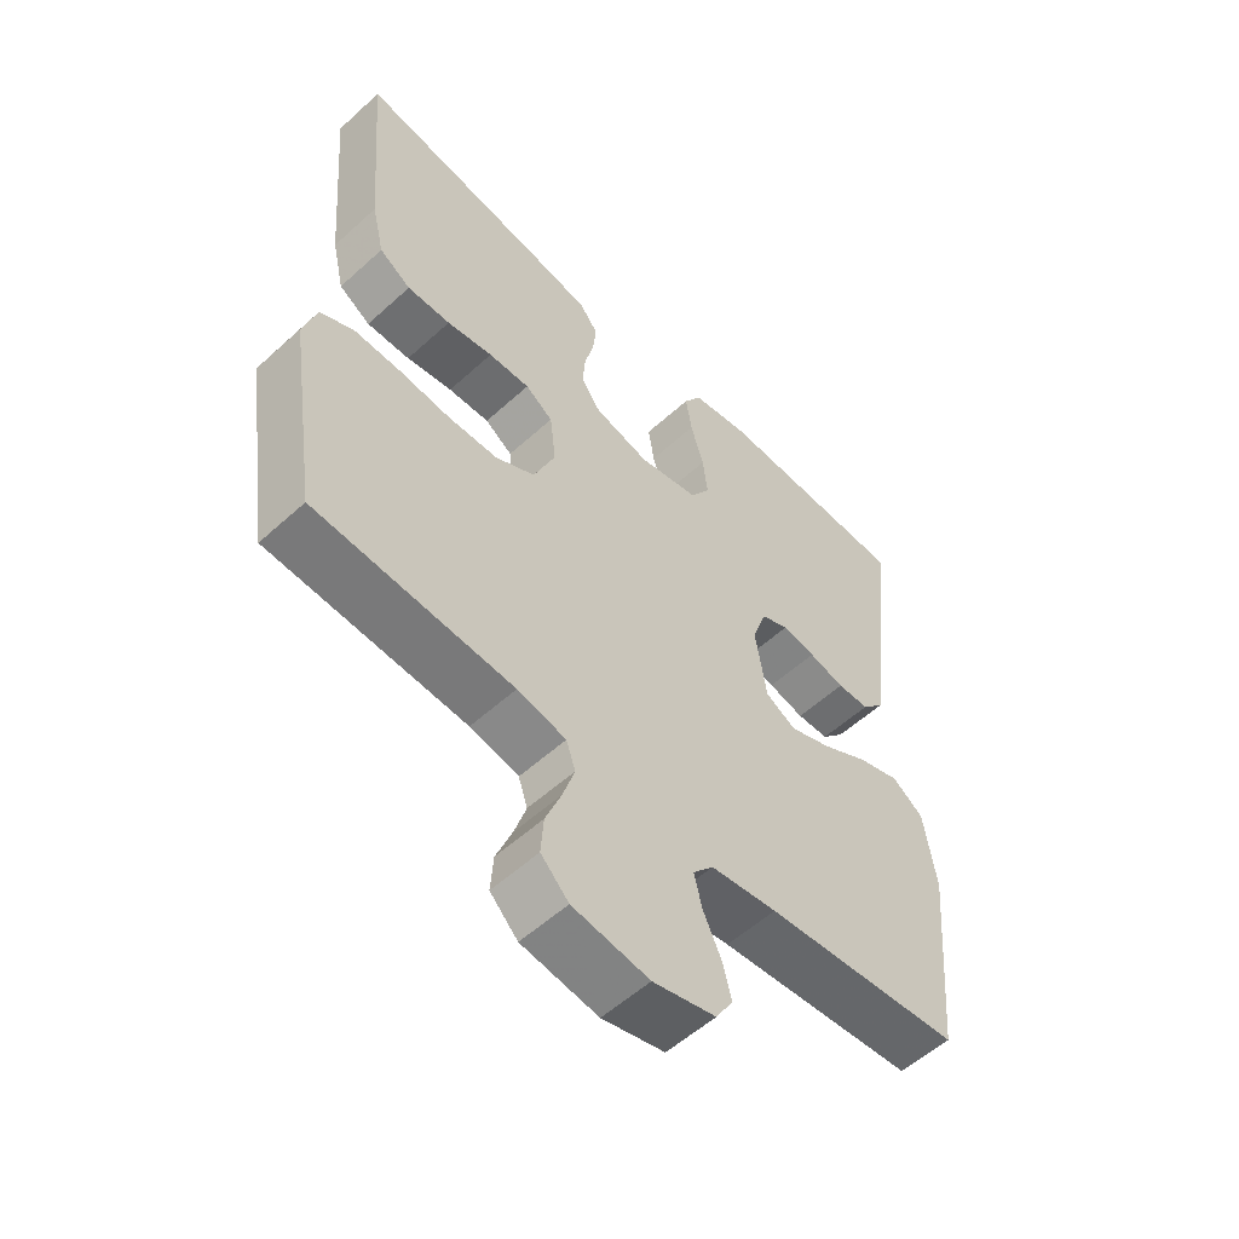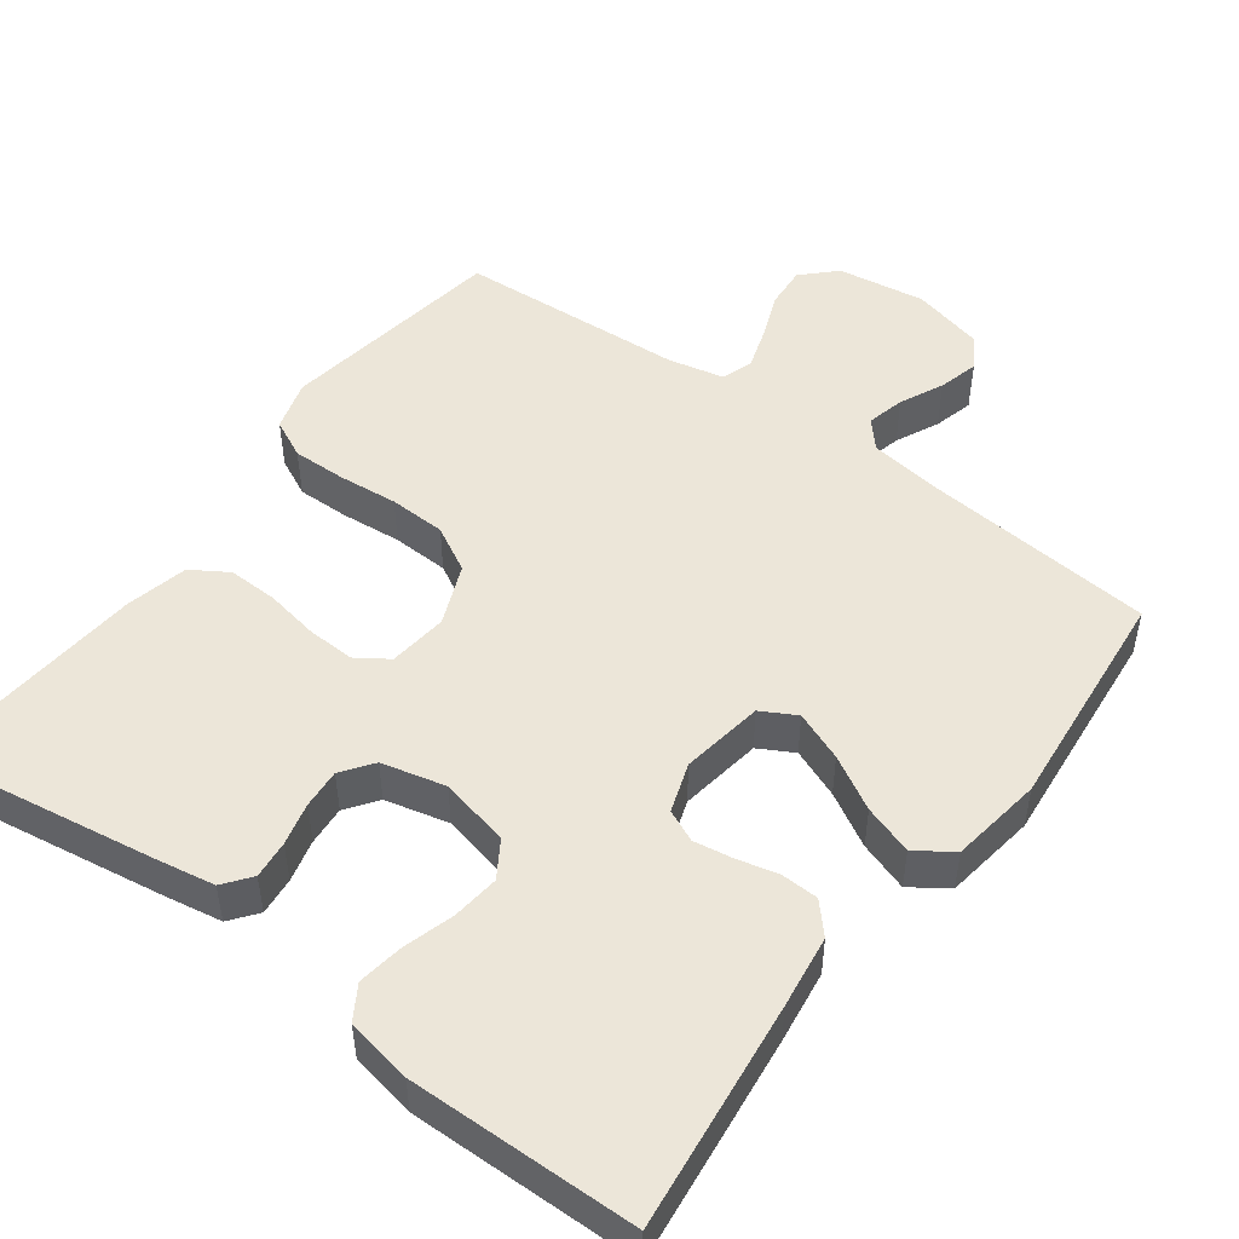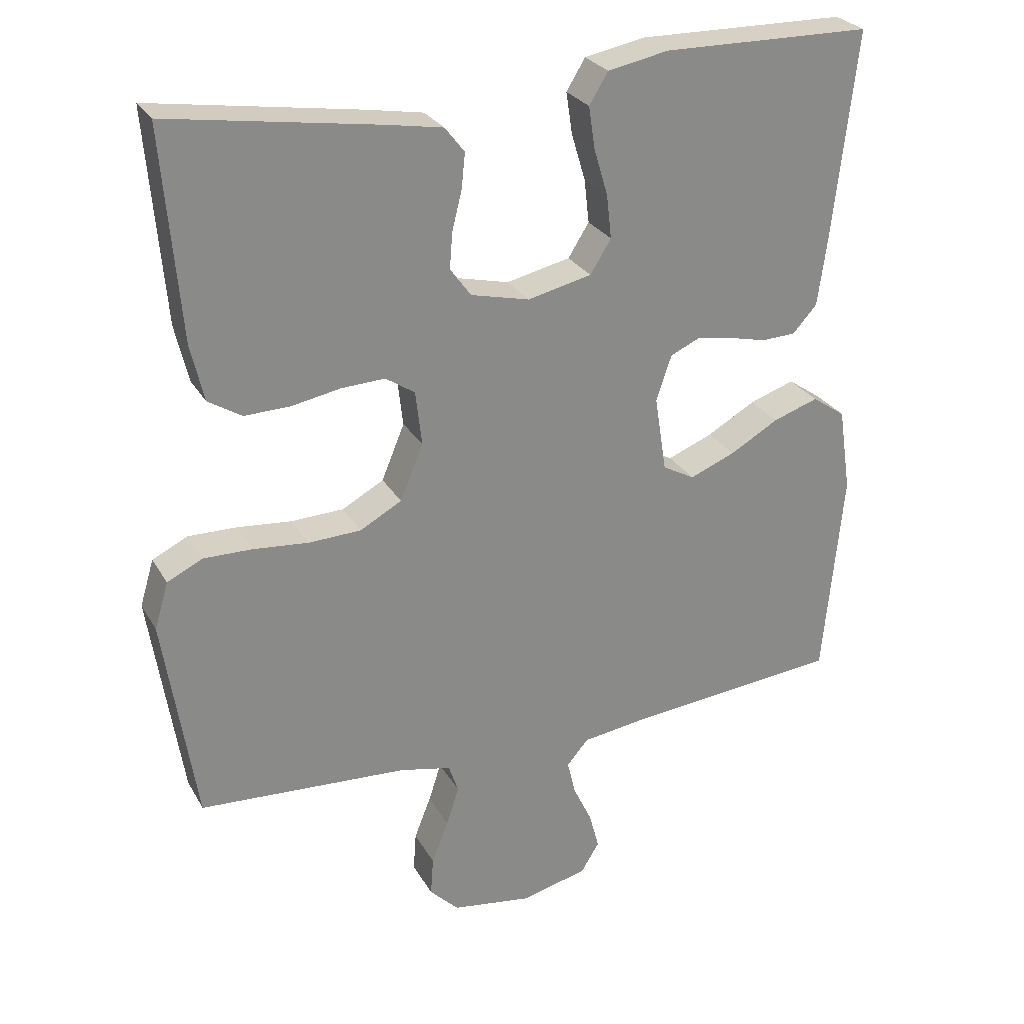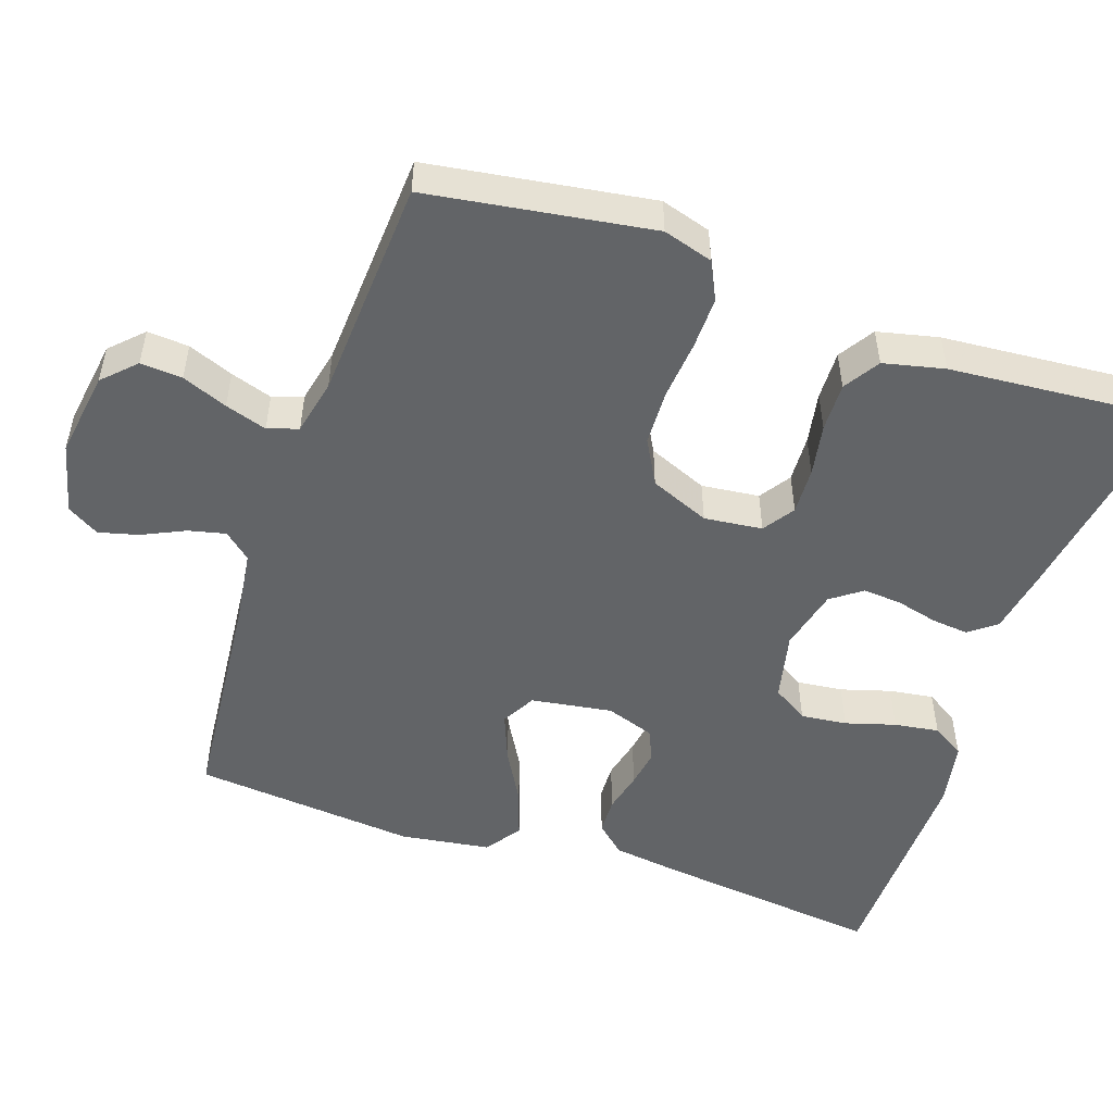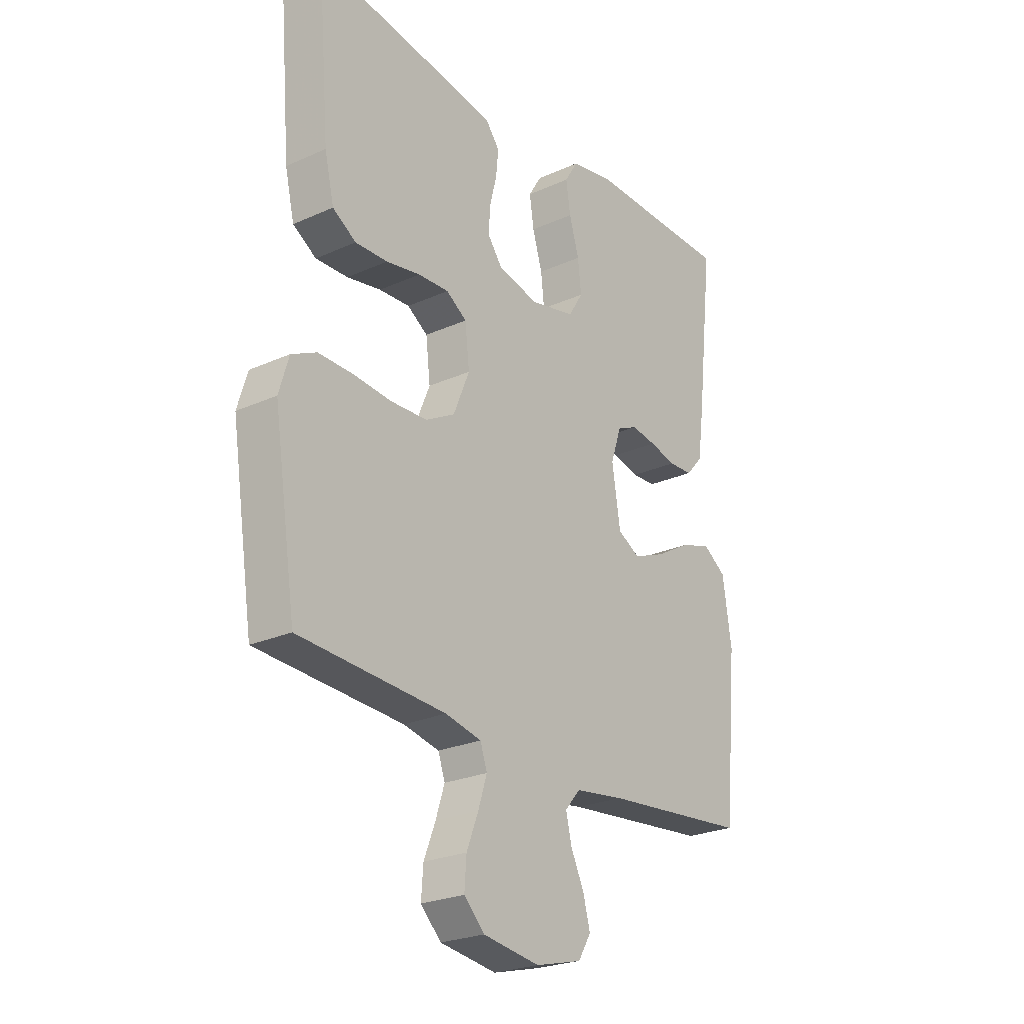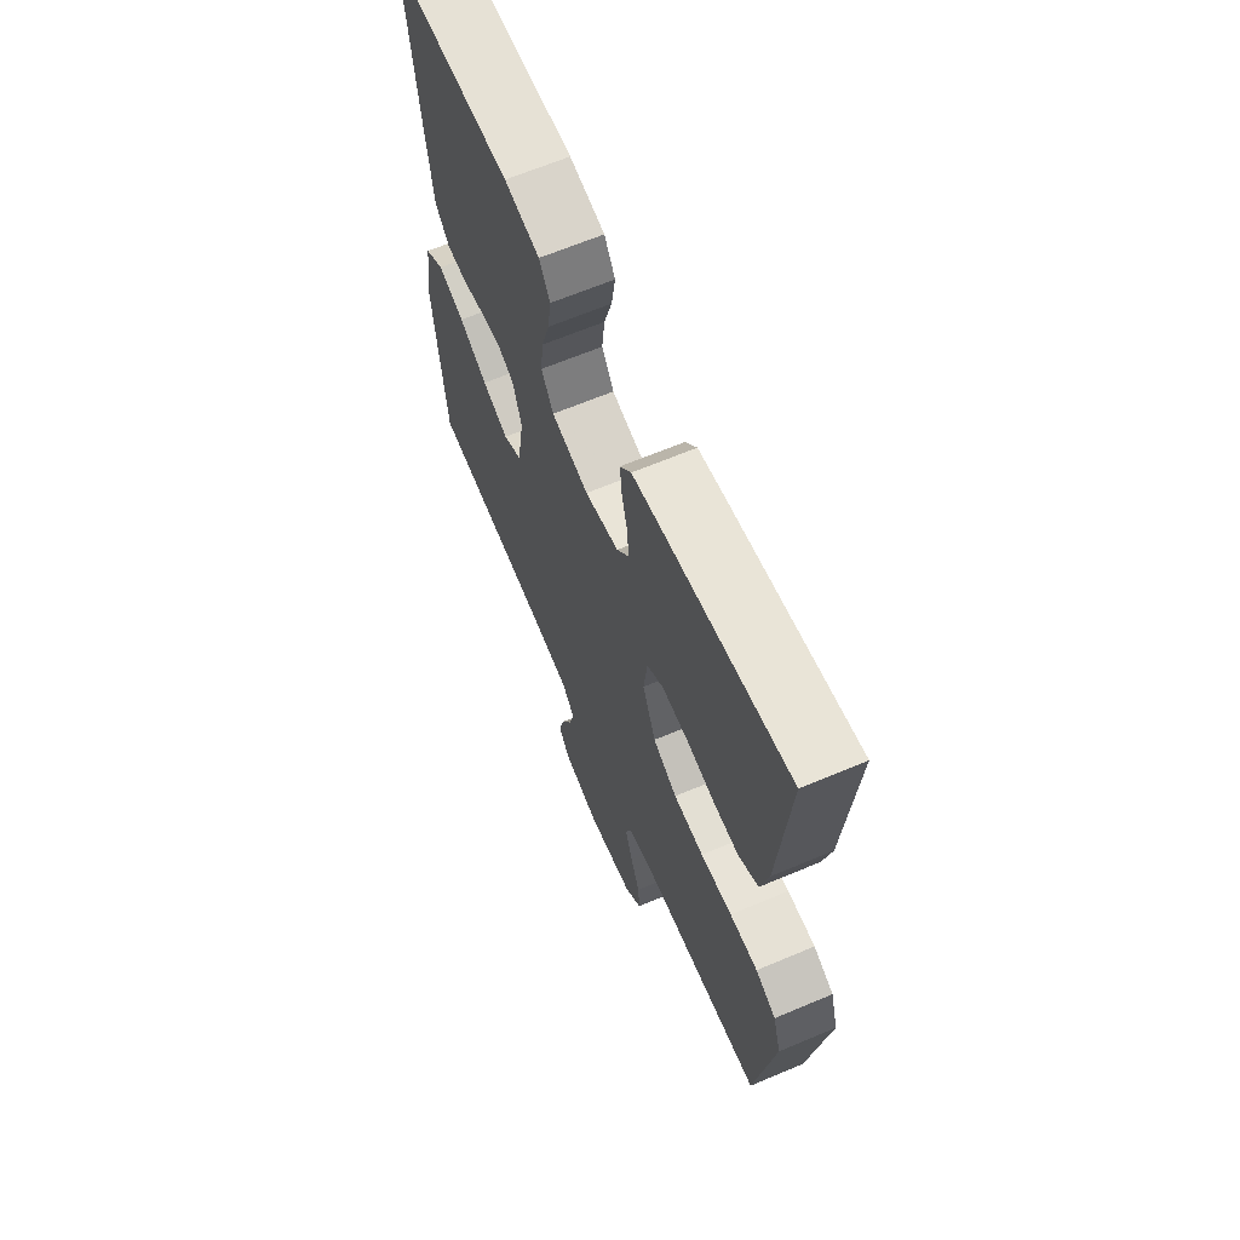
<metadata>
{"format":"obj","ext":"obj","renderer":"f3d","projection":"perspective","resolution":1024,"background":"white","views":[{"elev":-55.7,"azim":-46.4,"up":"+Z"},{"elev":49.5,"azim":36.4,"up":"+Y"},{"elev":27.0,"azim":-23.9,"up":"+Z"},{"elev":-51.1,"azim":-109.0,"up":"+Y"},{"elev":-24.6,"azim":-53.6,"up":"+Z"},{"elev":65.3,"azim":-113.0,"up":"+Z"}]}
</metadata>
<code>
v -0.5 0.07 0.5
v -0.2 0.07 0.454
v -0.119 0.07 0.44
v -0.091 0.07 0.404
v -0.096 0.07 0.354
v -0.11 0.07 0.298
v -0.114 0.07 0.246
v -0.084 0.07 0.205
v 0 0.07 0.185
v 0.092 0.07 0.206
v 0.122 0.07 0.254
v 0.115 0.07 0.316
v 0.095 0.07 0.383
v 0.086 0.07 0.443
v 0.113 0.07 0.487
v 0.2 0.07 0.504
v 0.5 0.07 0.5
v 0.466 0.07 0.2
v 0.453 0.07 0.104
v 0.418 0.07 0.065
v 0.369 0.07 0.063
v 0.314 0.07 0.076
v 0.263 0.07 0.084
v 0.221 0.07 0.065
v 0.199 0.07 0
v 0.216 0.07 -0.109
v 0.262 0.07 -0.134
v 0.327 0.07 -0.108
v 0.397 0.07 -0.068
v 0.462 0.07 -0.046
v 0.51 0.07 -0.079
v 0.528 0.07 -0.2
v 0.5 0.07 -0.5
v 0.2 0.07 -0.529
v 0.099 0.07 -0.543
v 0.068 0.07 -0.579
v 0.08 0.07 -0.629
v 0.107 0.07 -0.686
v 0.121 0.07 -0.739
v 0.095 0.07 -0.782
v 0 0.07 -0.806
v -0.116 0.07 -0.789
v -0.158 0.07 -0.747
v -0.154 0.07 -0.691
v -0.13 0.07 -0.63
v -0.112 0.07 -0.574
v -0.126 0.07 -0.533
v -0.2 0.07 -0.517
v -0.5 0.07 -0.5
v -0.546 0.07 -0.2
v -0.526 0.07 -0.133
v -0.475 0.07 -0.108
v -0.405 0.07 -0.109
v -0.326 0.07 -0.116
v -0.251 0.07 -0.113
v -0.191 0.07 -0.08
v -0.158 0.07 0
v -0.167 0.07 0.078
v -0.209 0.07 0.106
v -0.272 0.07 0.103
v -0.342 0.07 0.09
v -0.408 0.07 0.088
v -0.456 0.07 0.118
v -0.475 0.07 0.2
v -0.5 0 0.5
v -0.2 0 0.454
v -0.119 0 0.44
v -0.091 0 0.404
v -0.096 0 0.354
v -0.11 0 0.298
v -0.114 0 0.246
v -0.084 0 0.205
v 0 0 0.185
v 0.092 0 0.206
v 0.122 0 0.254
v 0.115 0 0.316
v 0.095 0 0.383
v 0.086 0 0.443
v 0.113 0 0.487
v 0.2 0 0.504
v 0.5 0 0.5
v 0.466 0 0.2
v 0.453 0 0.104
v 0.418 0 0.065
v 0.369 0 0.063
v 0.314 0 0.076
v 0.263 0 0.084
v 0.221 0 0.065
v 0.199 0 0
v 0.216 0 -0.109
v 0.262 0 -0.134
v 0.327 0 -0.108
v 0.397 0 -0.068
v 0.462 0 -0.046
v 0.51 0 -0.079
v 0.528 0 -0.2
v 0.5 0 -0.5
v 0.2 0 -0.529
v 0.099 0 -0.543
v 0.068 0 -0.579
v 0.08 0 -0.629
v 0.107 0 -0.686
v 0.121 0 -0.739
v 0.095 0 -0.782
v 0 0 -0.806
v -0.116 0 -0.789
v -0.158 0 -0.747
v -0.154 0 -0.691
v -0.13 0 -0.63
v -0.112 0 -0.574
v -0.126 0 -0.533
v -0.2 0 -0.517
v -0.5 0 -0.5
v -0.546 0 -0.2
v -0.526 0 -0.133
v -0.475 0 -0.108
v -0.405 0 -0.109
v -0.326 0 -0.116
v -0.251 0 -0.113
v -0.191 0 -0.08
v -0.158 0 0
v -0.167 0 0.078
v -0.209 0 0.106
v -0.272 0 0.103
v -0.342 0 0.09
v -0.408 0 0.088
v -0.456 0 0.118
v -0.475 0 0.2
f 4 5 6
f 3 4 6
f 2 3 6
f 1 2 6
f 64 1 6
f 63 64 6
f 62 63 6
f 61 62 6
f 60 61 6
f 59 60 6 7
f 58 59 7 8
f 57 58 8 9
f 56 57 9 10
f 52 53 54
f 51 52 54
f 50 51 54
f 49 50 54
f 48 49 54
f 47 48 54 55
f 46 47 55 56
f 43 44 45
f 42 43 45
f 41 42 45
f 40 41 45
f 39 40 45
f 38 39 45
f 37 38 45
f 36 37 45 46
f 46 56 10
f 36 46 10
f 35 36 10
f 32 33 34
f 31 32 34
f 30 31 34
f 29 30 34
f 28 29 34
f 27 28 34 35
f 20 21 22
f 19 20 22
f 18 19 22
f 17 18 22
f 16 17 22
f 15 16 22
f 14 15 22
f 13 14 22
f 12 13 22
f 11 12 22 23
f 10 11 23 24
f 26 27 35
f 25 26 35 10
f 10 24 25
f 70 69 68
f 70 68 67
f 70 67 66
f 70 66 65
f 70 65 128
f 70 128 127
f 70 127 126
f 70 126 125
f 70 125 124
f 71 70 124 123
f 72 71 123 122
f 73 72 122 121
f 74 73 121 120
f 118 117 116
f 118 116 115
f 118 115 114
f 118 114 113
f 118 113 112
f 119 118 112 111
f 120 119 111 110
f 109 108 107
f 109 107 106
f 109 106 105
f 109 105 104
f 109 104 103
f 109 103 102
f 109 102 101
f 110 109 101 100
f 74 120 110
f 74 110 100
f 74 100 99
f 98 97 96
f 98 96 95
f 98 95 94
f 98 94 93
f 98 93 92
f 99 98 92 91
f 86 85 84
f 86 84 83
f 86 83 82
f 86 82 81
f 86 81 80
f 86 80 79
f 86 79 78
f 86 78 77
f 86 77 76
f 87 86 76 75
f 88 87 75 74
f 99 91 90
f 74 99 90 89
f 89 88 74
f 1 65 66 2
f 2 66 67 3
f 3 67 68 4
f 4 68 69 5
f 5 69 70 6
f 6 70 71 7
f 7 71 72 8
f 8 72 73 9
f 9 73 74 10
f 10 74 75 11
f 11 75 76 12
f 12 76 77 13
f 13 77 78 14
f 14 78 79 15
f 15 79 80 16
f 16 80 81 17
f 17 81 82 18
f 18 82 83 19
f 19 83 84 20
f 20 84 85 21
f 21 85 86 22
f 22 86 87 23
f 23 87 88 24
f 24 88 89 25
f 25 89 90 26
f 26 90 91 27
f 27 91 92 28
f 28 92 93 29
f 29 93 94 30
f 30 94 95 31
f 31 95 96 32
f 32 96 97 33
f 33 97 98 34
f 34 98 99 35
f 35 99 100 36
f 36 100 101 37
f 37 101 102 38
f 38 102 103 39
f 39 103 104 40
f 40 104 105 41
f 41 105 106 42
f 42 106 107 43
f 43 107 108 44
f 44 108 109 45
f 45 109 110 46
f 46 110 111 47
f 47 111 112 48
f 48 112 113 49
f 49 113 114 50
f 50 114 115 51
f 51 115 116 52
f 52 116 117 53
f 53 117 118 54
f 54 118 119 55
f 55 119 120 56
f 56 120 121 57
f 57 121 122 58
f 58 122 123 59
f 59 123 124 60
f 60 124 125 61
f 61 125 126 62
f 62 126 127 63
f 63 127 128 64
f 64 128 65 1

</code>
